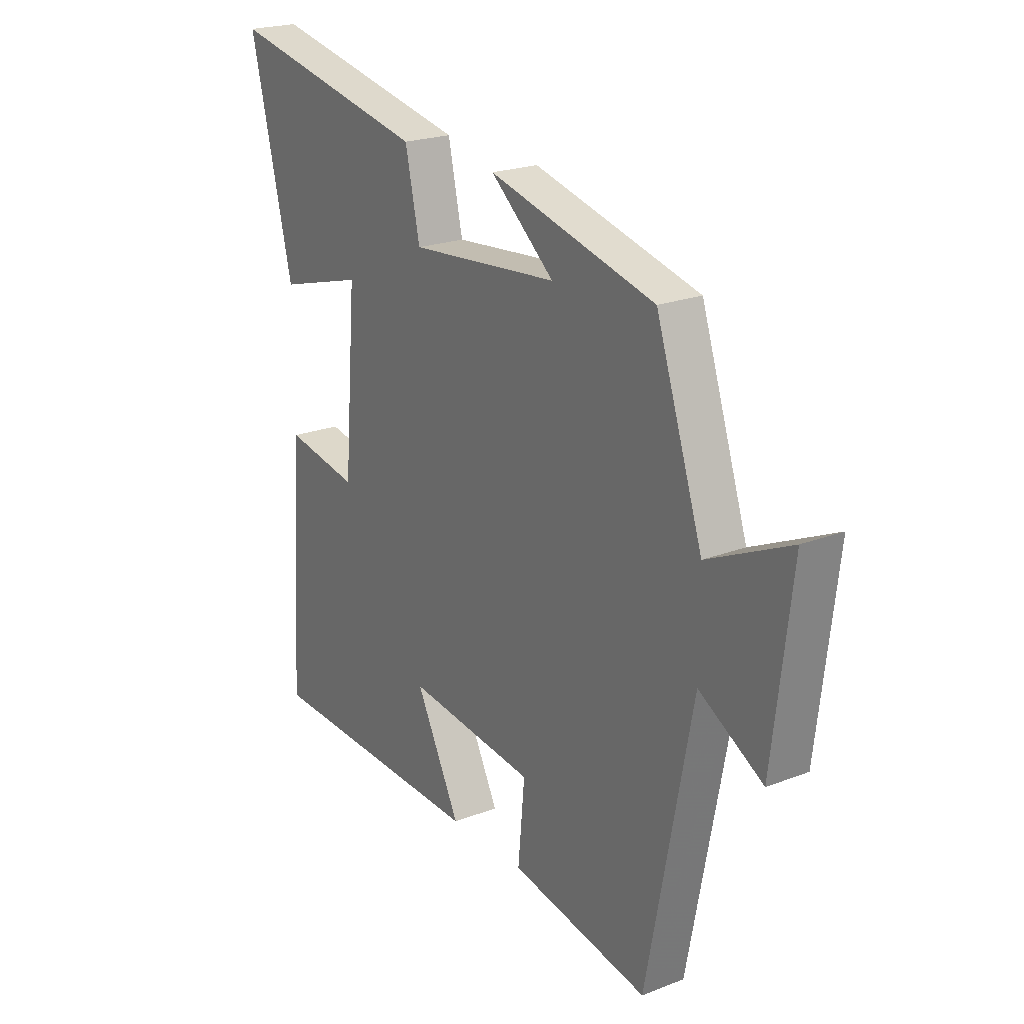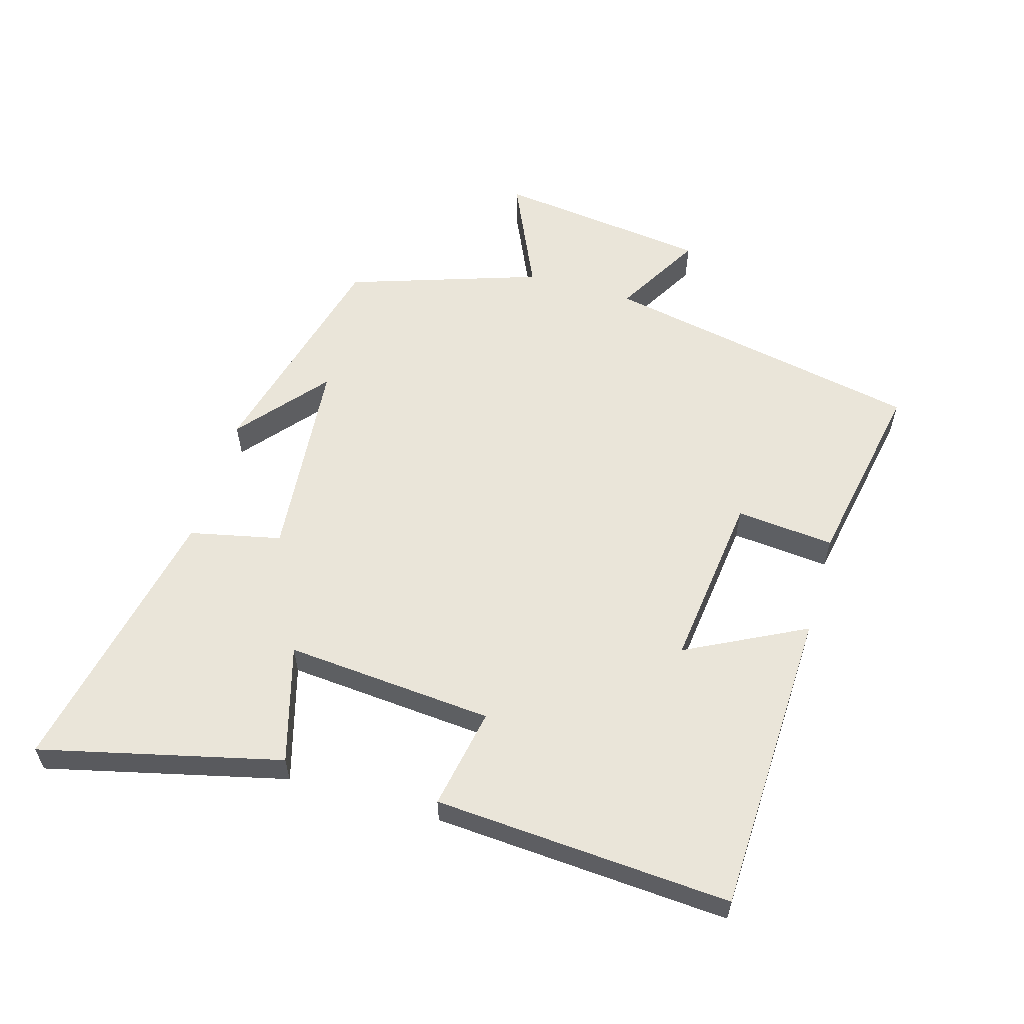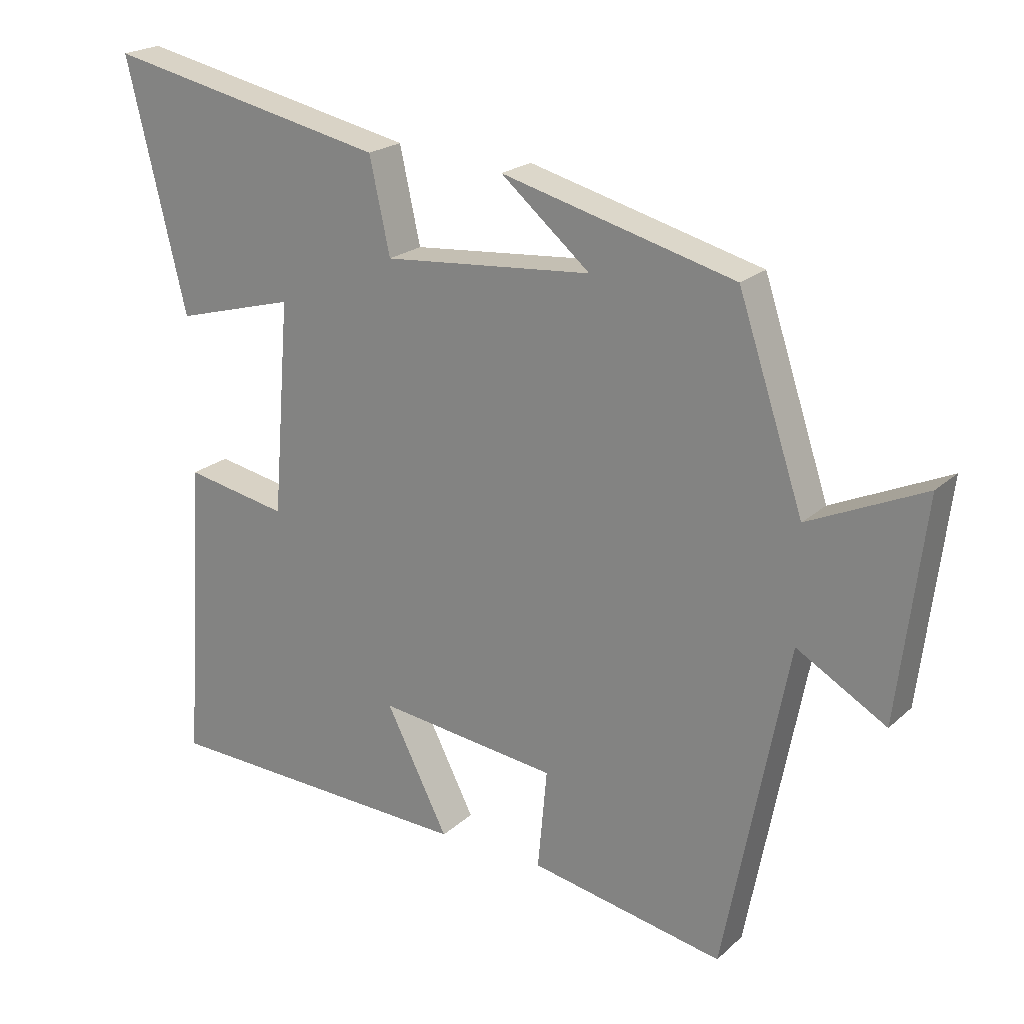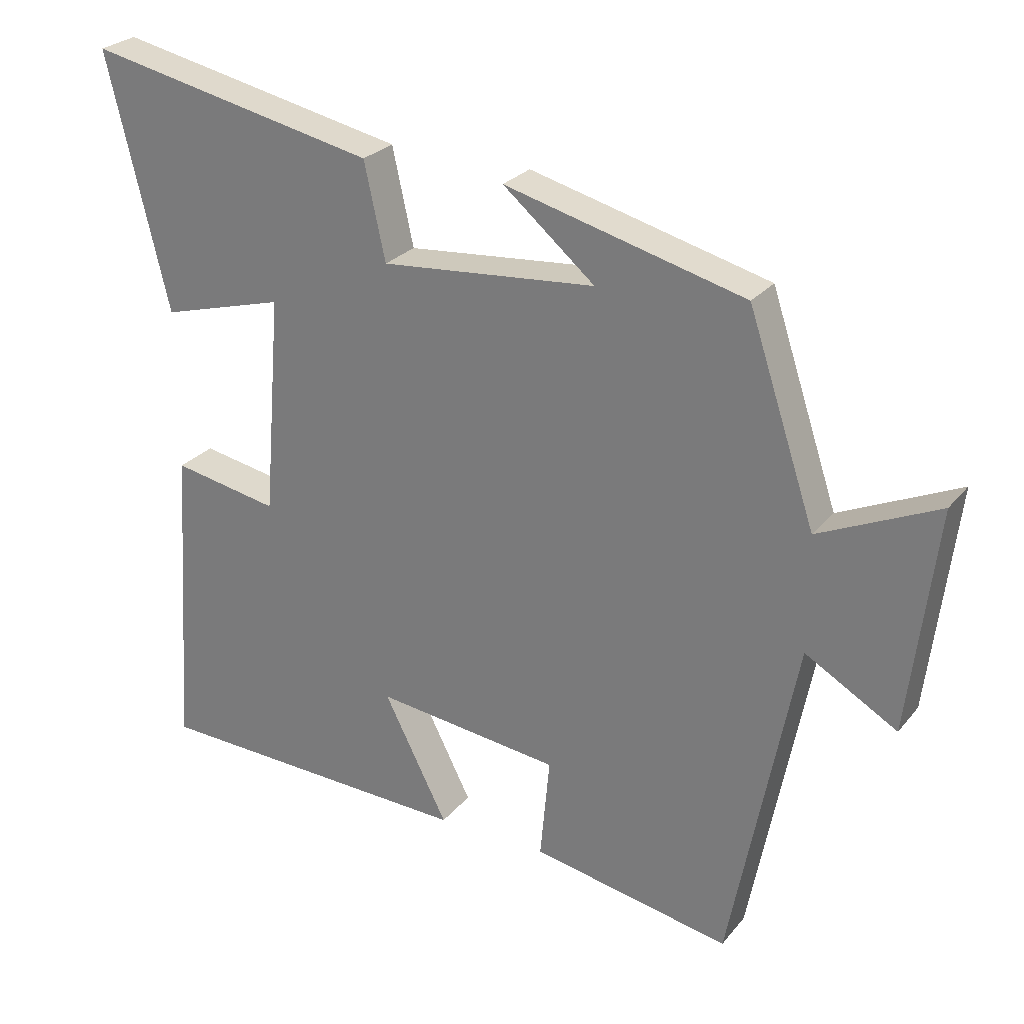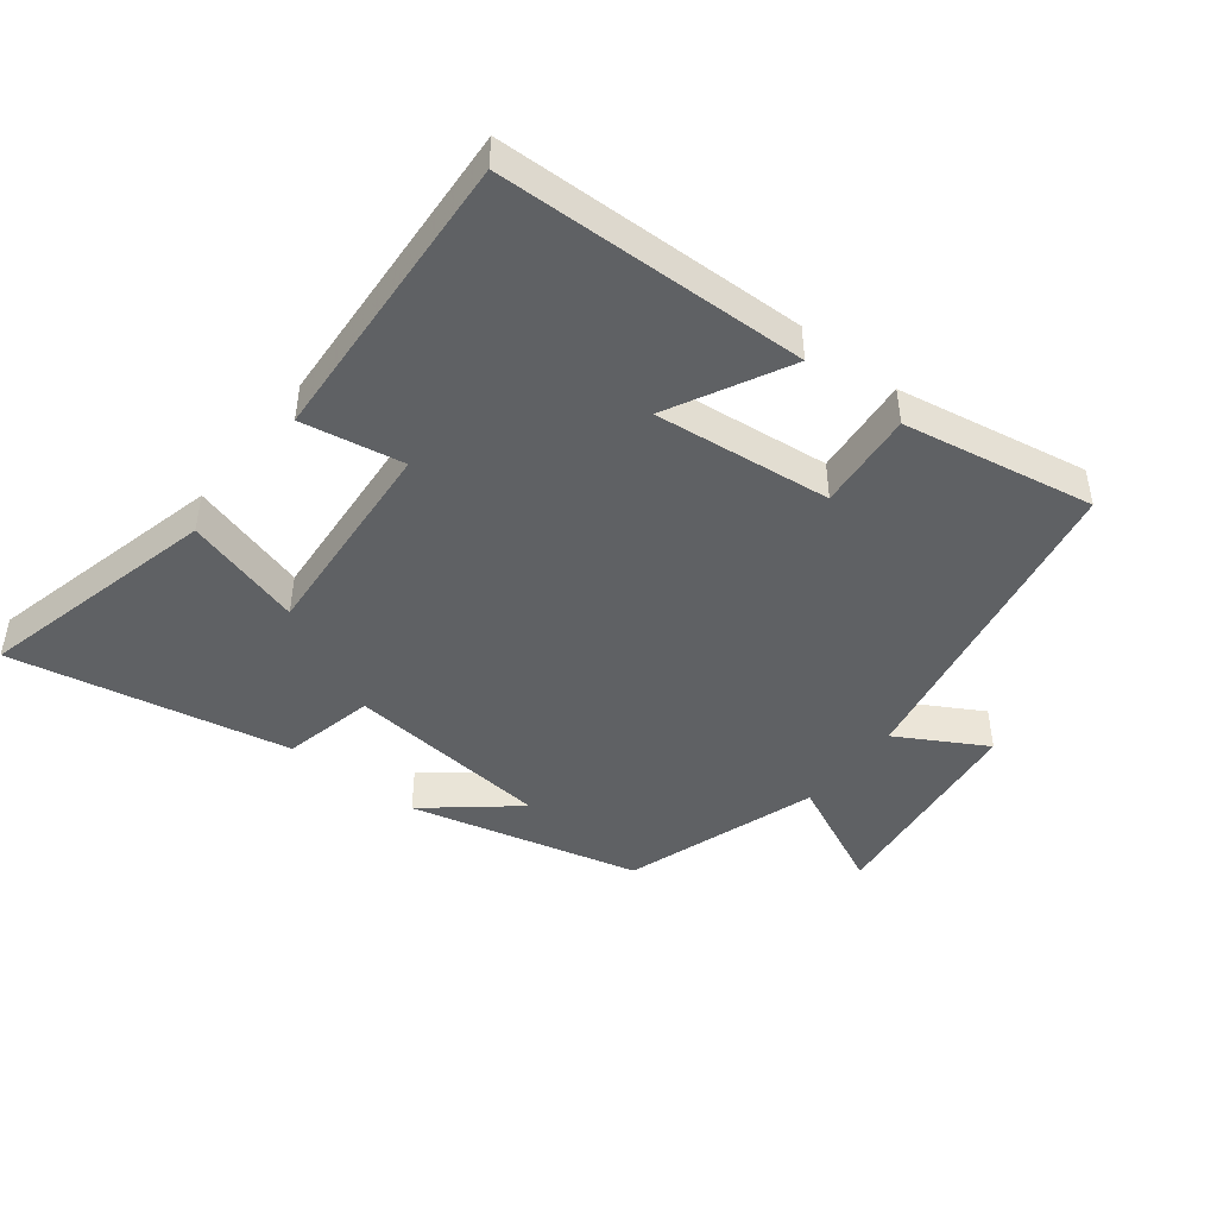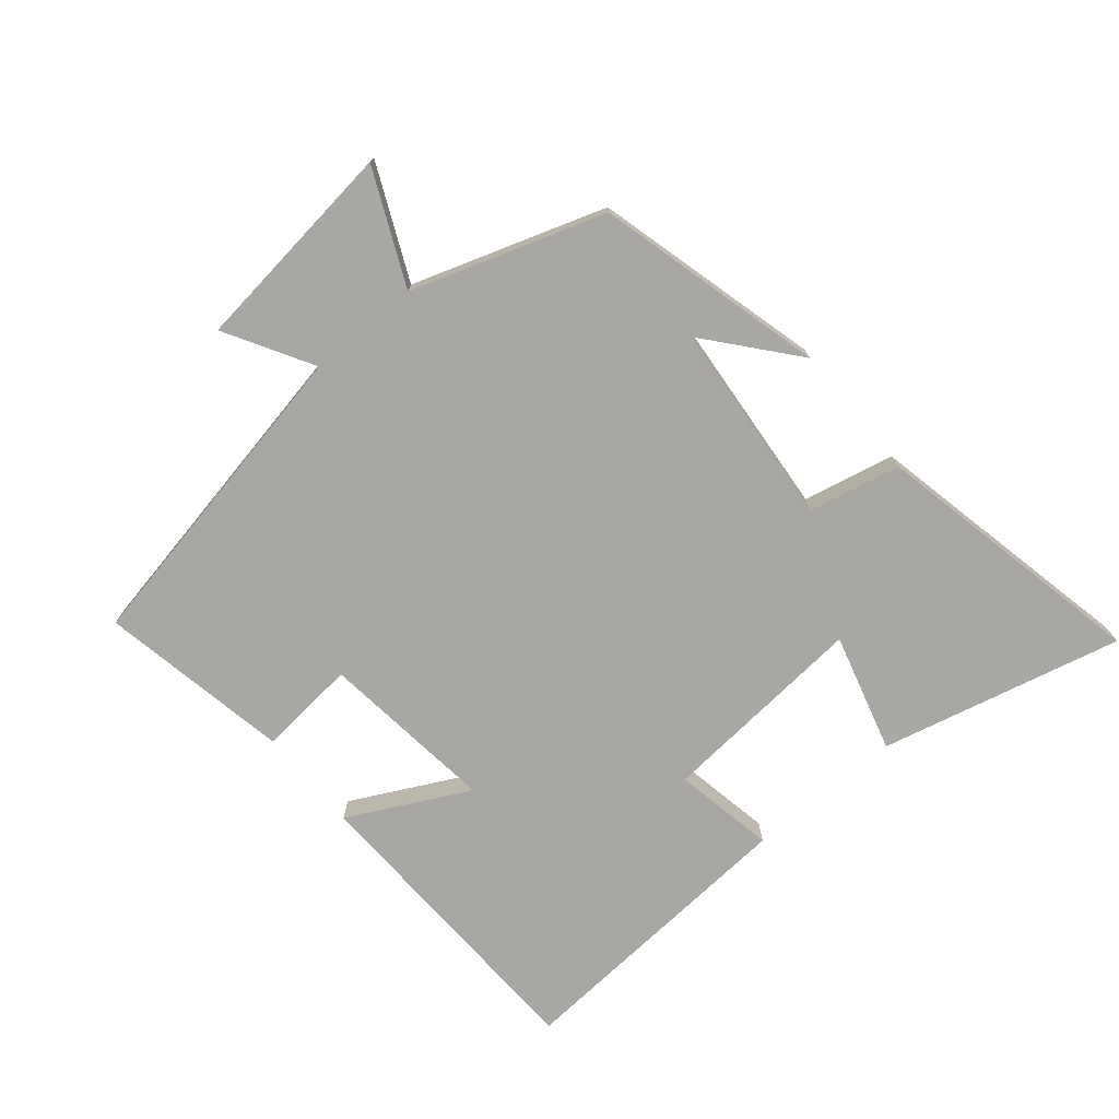
<metadata>
{"format":"obj","ext":"obj","renderer":"f3d","projection":"perspective","resolution":1024,"background":"white","views":[{"elev":21.7,"azim":-124.3,"up":"+Z"},{"elev":58.3,"azim":106.3,"up":"+Y"},{"elev":21.4,"azim":-146.6,"up":"+Z"},{"elev":26.2,"azim":-150.0,"up":"+Z"},{"elev":-45.7,"azim":141.7,"up":"+Y"},{"elev":-74.7,"azim":-50.1,"up":"+Y"}]}
</metadata>
<code>
v 0.59 0.07 0.589
v 0.5 0.07 0.217
v 0.318 0.07 0.268
v 0.344 0.07 -0.054
v 0.5 0.07 -0.025
v 0.53 0.07 -0.484
v 0.054 0.07 -0.5
v 0.148 0.07 -0.316
v -0.124 0.07 -0.348
v -0.11 0.07 -0.5
v -0.404 0.07 -0.555
v -0.5 0.07 -0.059
v -0.635 0.07 -0.137
v -0.675 0.07 0.193
v -0.5 0.07 0.113
v -0.401 0.07 0.409
v -0.049 0.07 0.5
v -0.184 0.07 0.387
v 0.132 0.07 0.359
v 0.163 0.07 0.5
v 0.59 0 0.589
v 0.5 0 0.217
v 0.318 0 0.268
v 0.344 0 -0.054
v 0.5 0 -0.025
v 0.53 0 -0.484
v 0.054 0 -0.5
v 0.148 0 -0.316
v -0.124 0 -0.348
v -0.11 0 -0.5
v -0.404 0 -0.555
v -0.5 0 -0.059
v -0.635 0 -0.137
v -0.675 0 0.193
v -0.5 0 0.113
v -0.401 0 0.409
v -0.049 0 0.5
v -0.184 0 0.387
v 0.132 0 0.359
v 0.163 0 0.5
f 19 20 1 2
f 16 17 18
f 15 16 18
f 15 18 19
f 12 13 14 15
f 9 10 11 12
f 8 9 12 15
f 5 6 7 8
f 4 5 8
f 3 4 8 15
f 19 2 3
f 3 15 19
f 22 21 40 39
f 38 37 36
f 38 36 35
f 39 38 35
f 35 34 33 32
f 32 31 30 29
f 35 32 29 28
f 28 27 26 25
f 28 25 24
f 35 28 24 23
f 23 22 39
f 39 35 23
f 1 21 22 2
f 2 22 23 3
f 3 23 24 4
f 4 24 25 5
f 5 25 26 6
f 6 26 27 7
f 7 27 28 8
f 8 28 29 9
f 9 29 30 10
f 10 30 31 11
f 11 31 32 12
f 12 32 33 13
f 13 33 34 14
f 14 34 35 15
f 15 35 36 16
f 16 36 37 17
f 17 37 38 18
f 18 38 39 19
f 19 39 40 20
f 20 40 21 1

</code>
